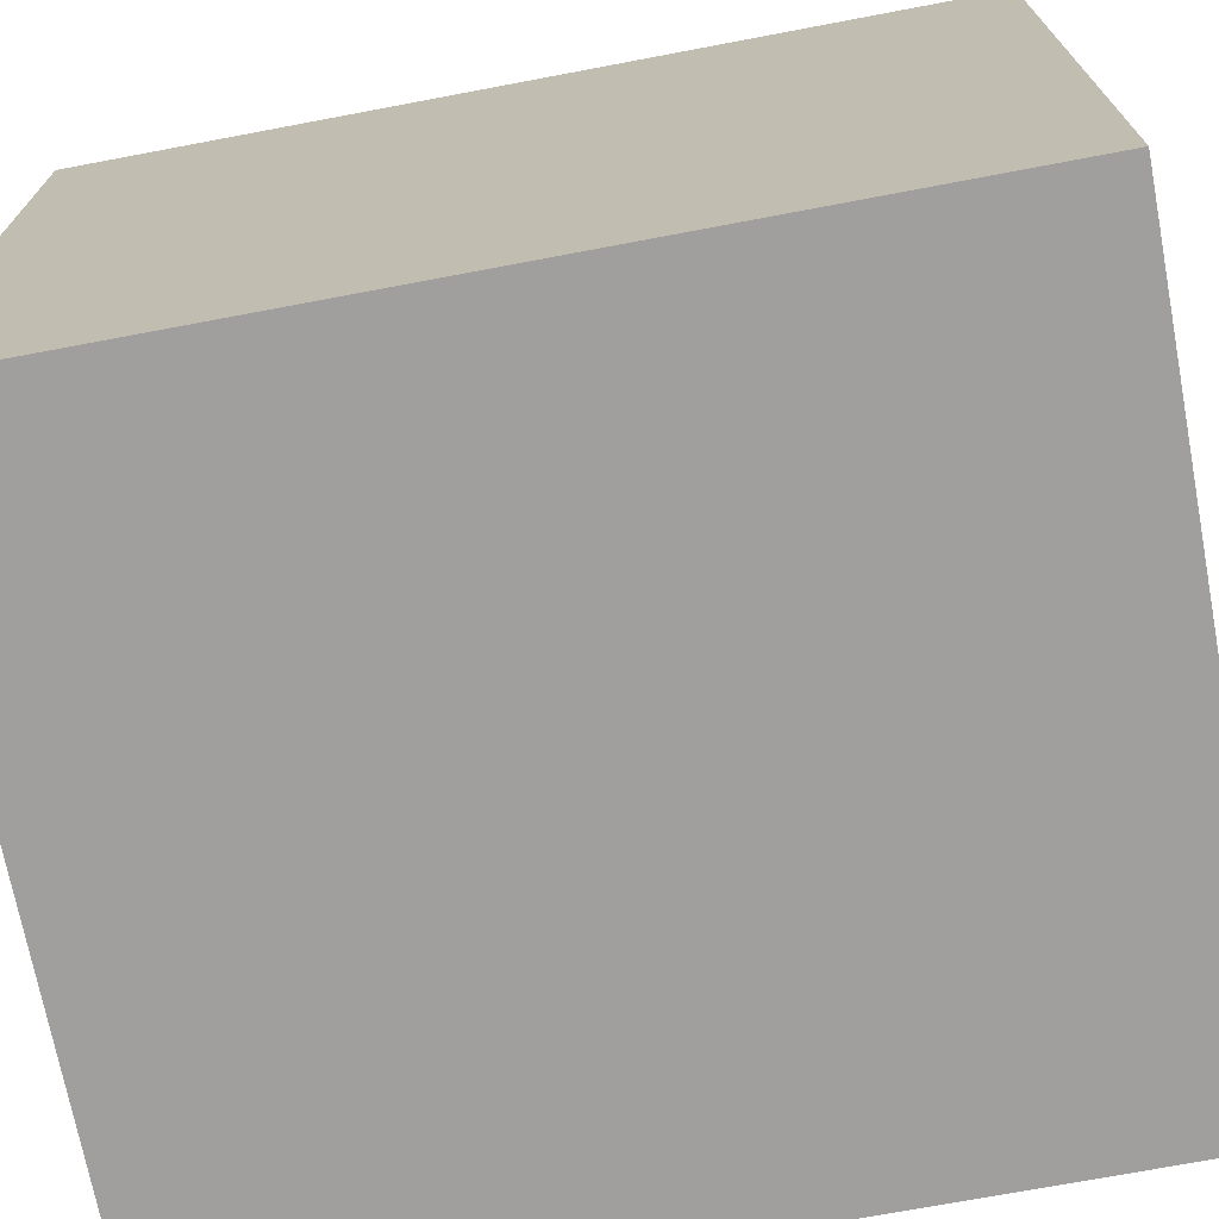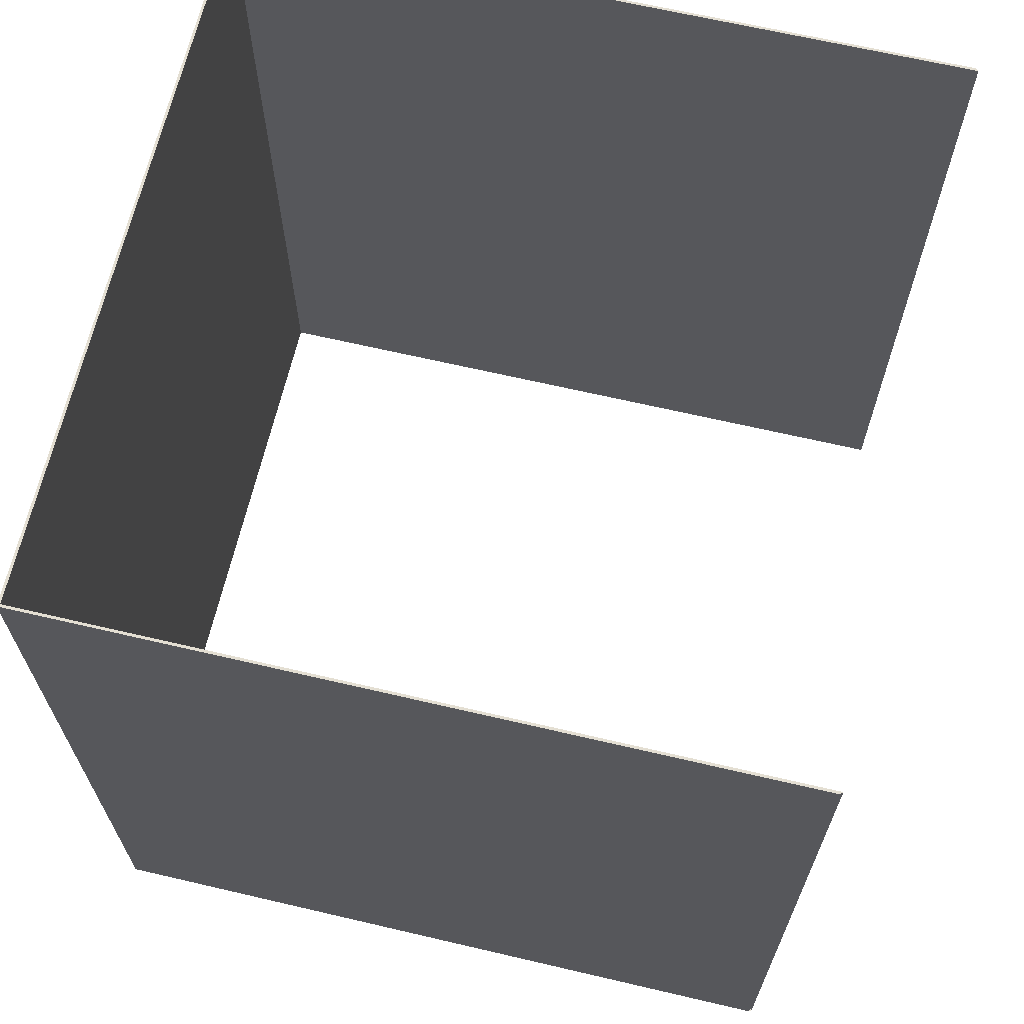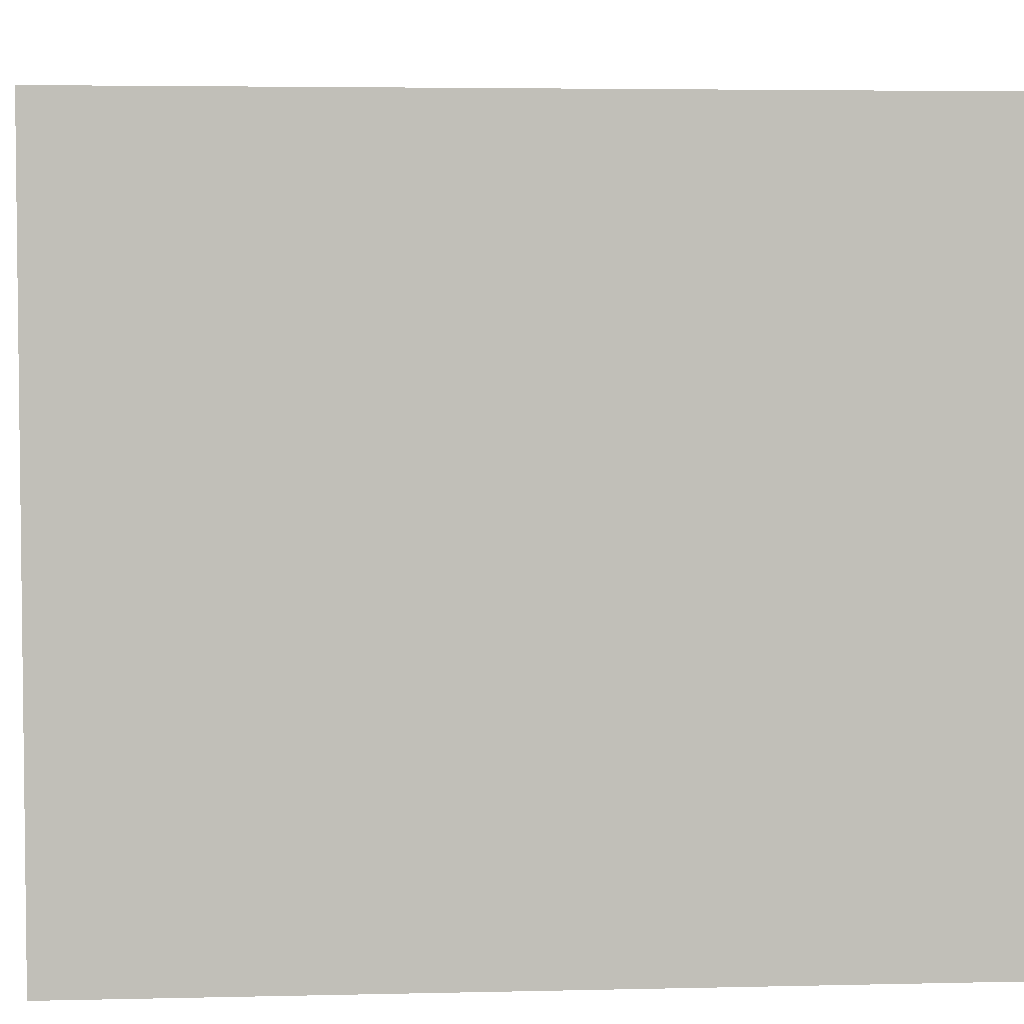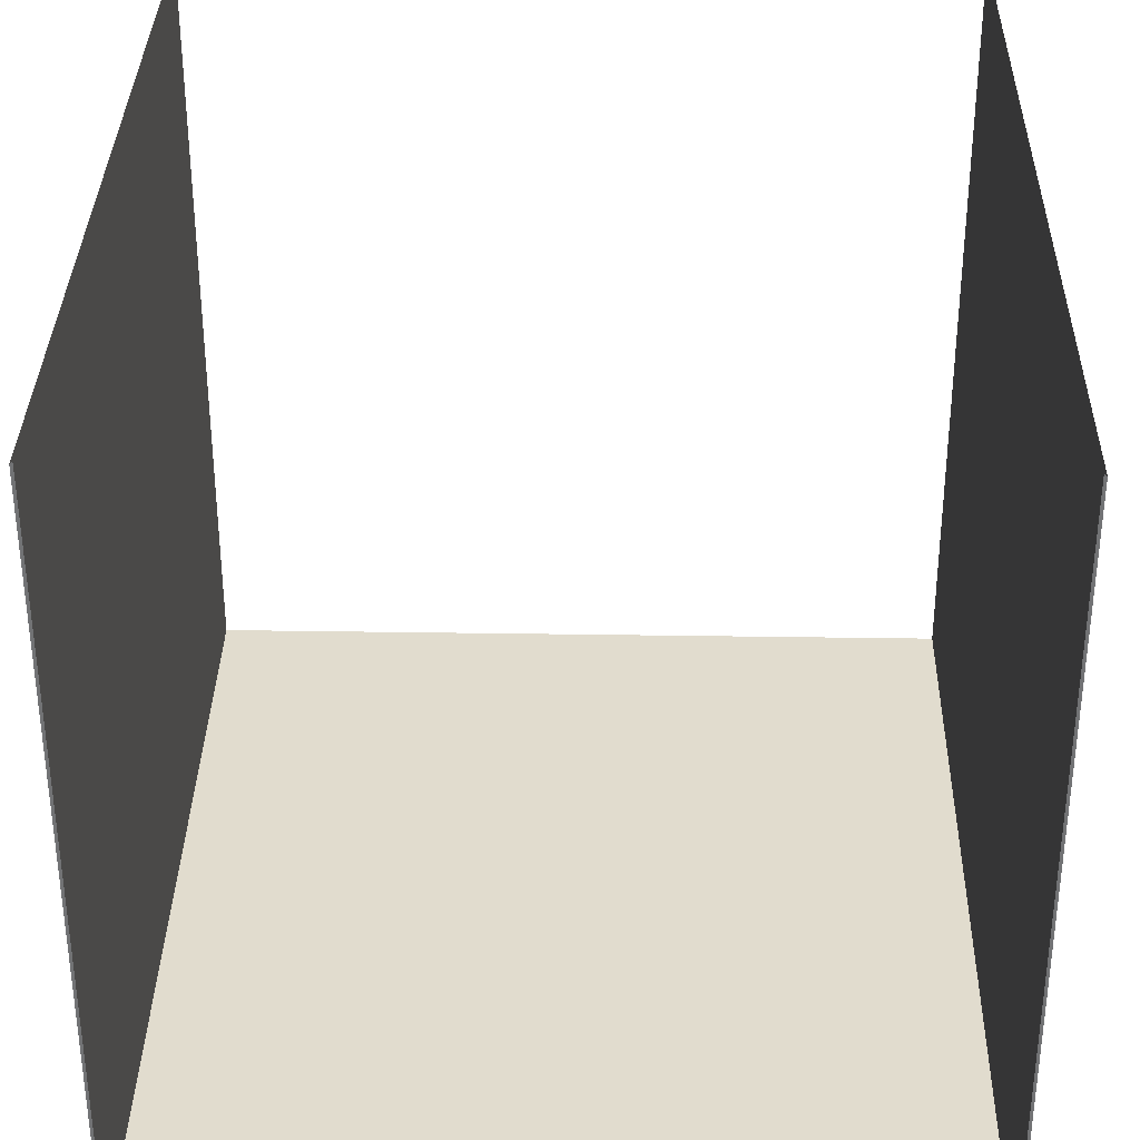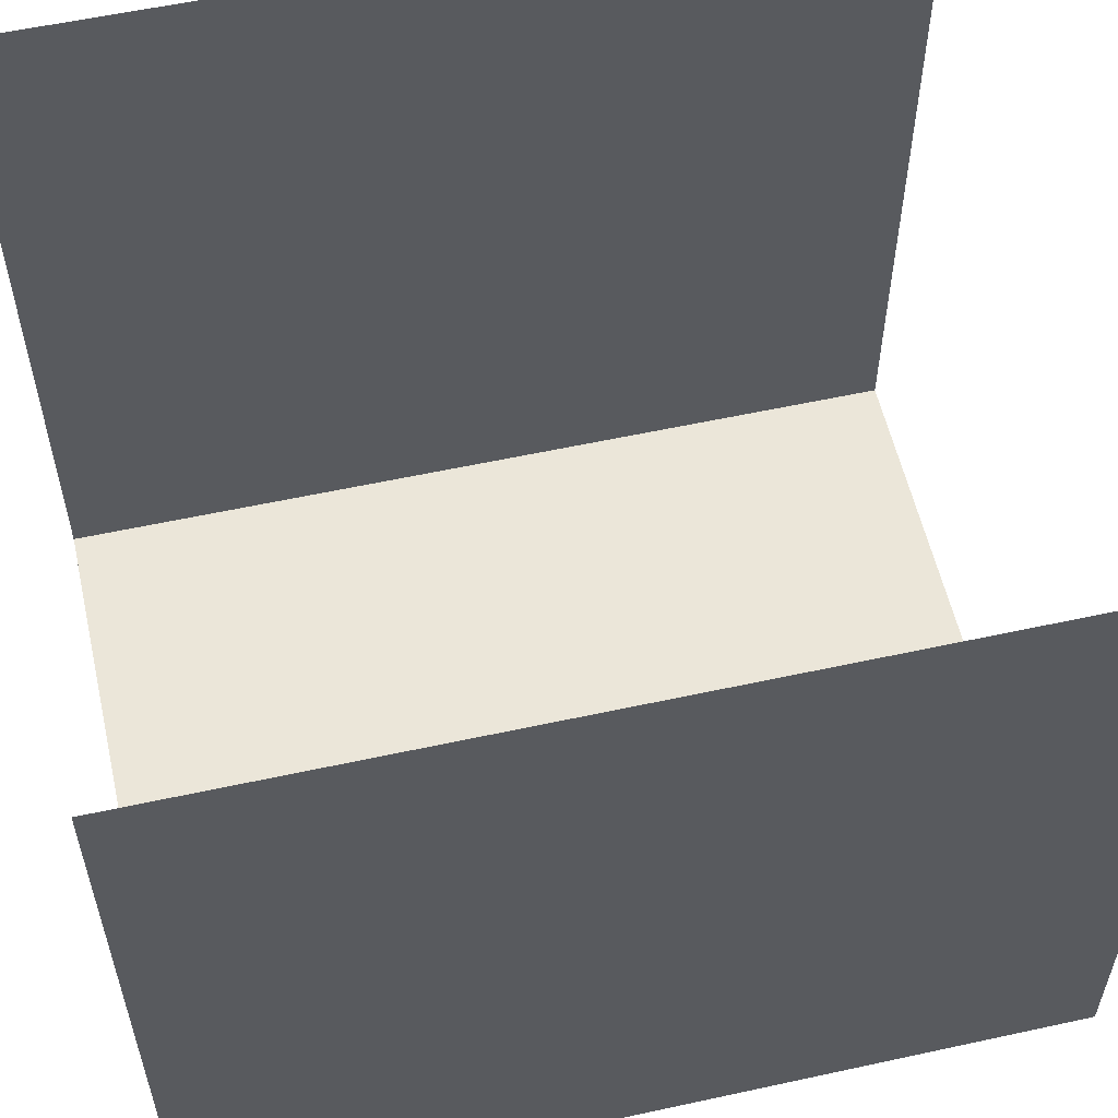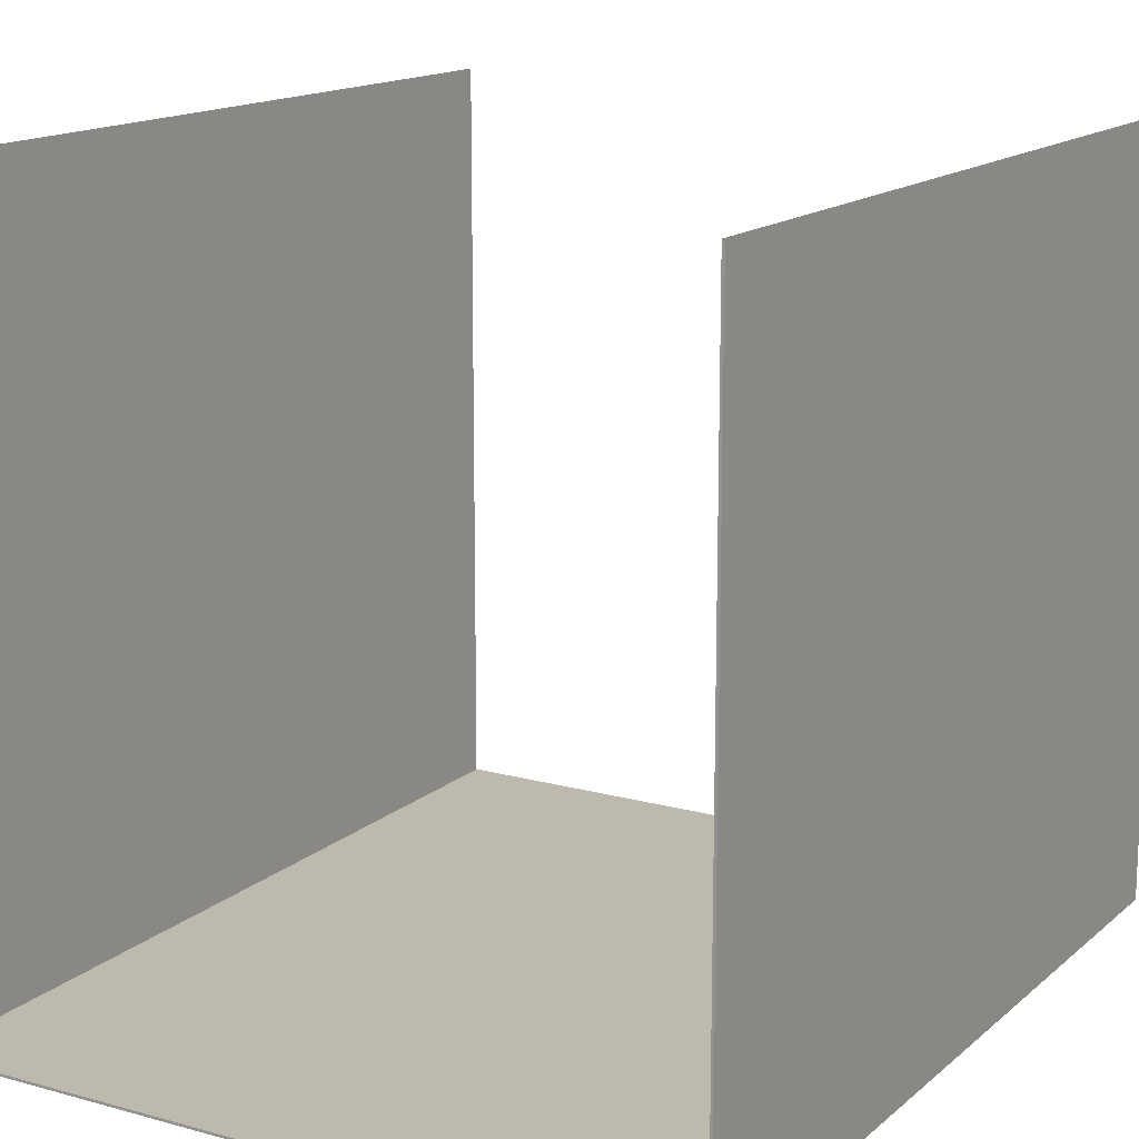
<metadata>
{"format":"obj","ext":"obj","renderer":"f3d","projection":"perspective","resolution":1024,"background":"white","views":[{"elev":-71.4,"azim":-79.3,"up":"+Z"},{"elev":66.4,"azim":-76.8,"up":"+Y"},{"elev":4.2,"azim":85.5,"up":"+Z"},{"elev":34.0,"azim":-178.8,"up":"+Z"},{"elev":57.0,"azim":-102.8,"up":"+Z"},{"elev":15.0,"azim":-149.4,"up":"+Z"}]}
</metadata>
<code>
o Cube.002_Cube.005
v -10 -11.54 -10
v -10 11.54 -10
v 10 -11.54 -10
v 10 11.54 -10
v -10 -11.54 -30
v -10 11.54 -30
v 10 11.54 -30
v 10 -11.54 -30
v -9.929 11.54 -9.929
v -9.929 -11.54 -9.929
v 9.929 11.54 -9.929
v 9.929 -11.54 -9.929
v -9.929 11.54 -29.93
v -9.929 -11.54 -29.93
v 9.929 11.54 -29.93
v 9.929 -11.54 -29.93
f 6 8 5
f 6 1 2
f 8 4 3
f 16 13 14
f 10 13 9
f 11 16 12
f 3 16 8
f 6 15 7
f 8 14 5
f 2 13 6
f 1 14 10
f 4 15 11
f 6 7 8
f 6 5 1
f 8 7 4
f 16 15 13
f 10 14 13
f 11 15 16
f 3 12 16
f 6 13 15
f 8 16 14
f 2 9 13
f 1 5 14
f 4 7 15

</code>
